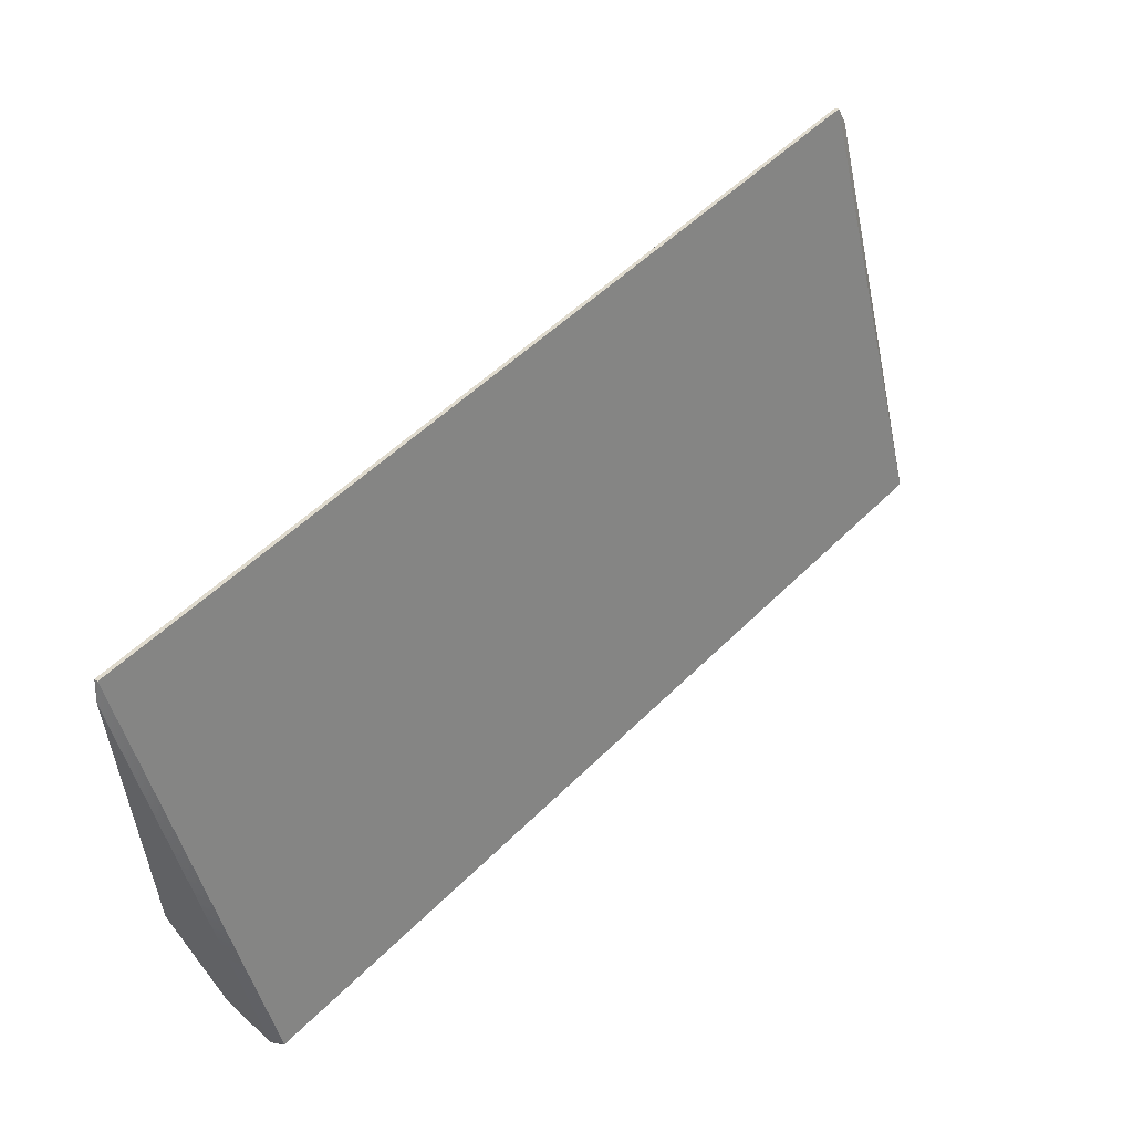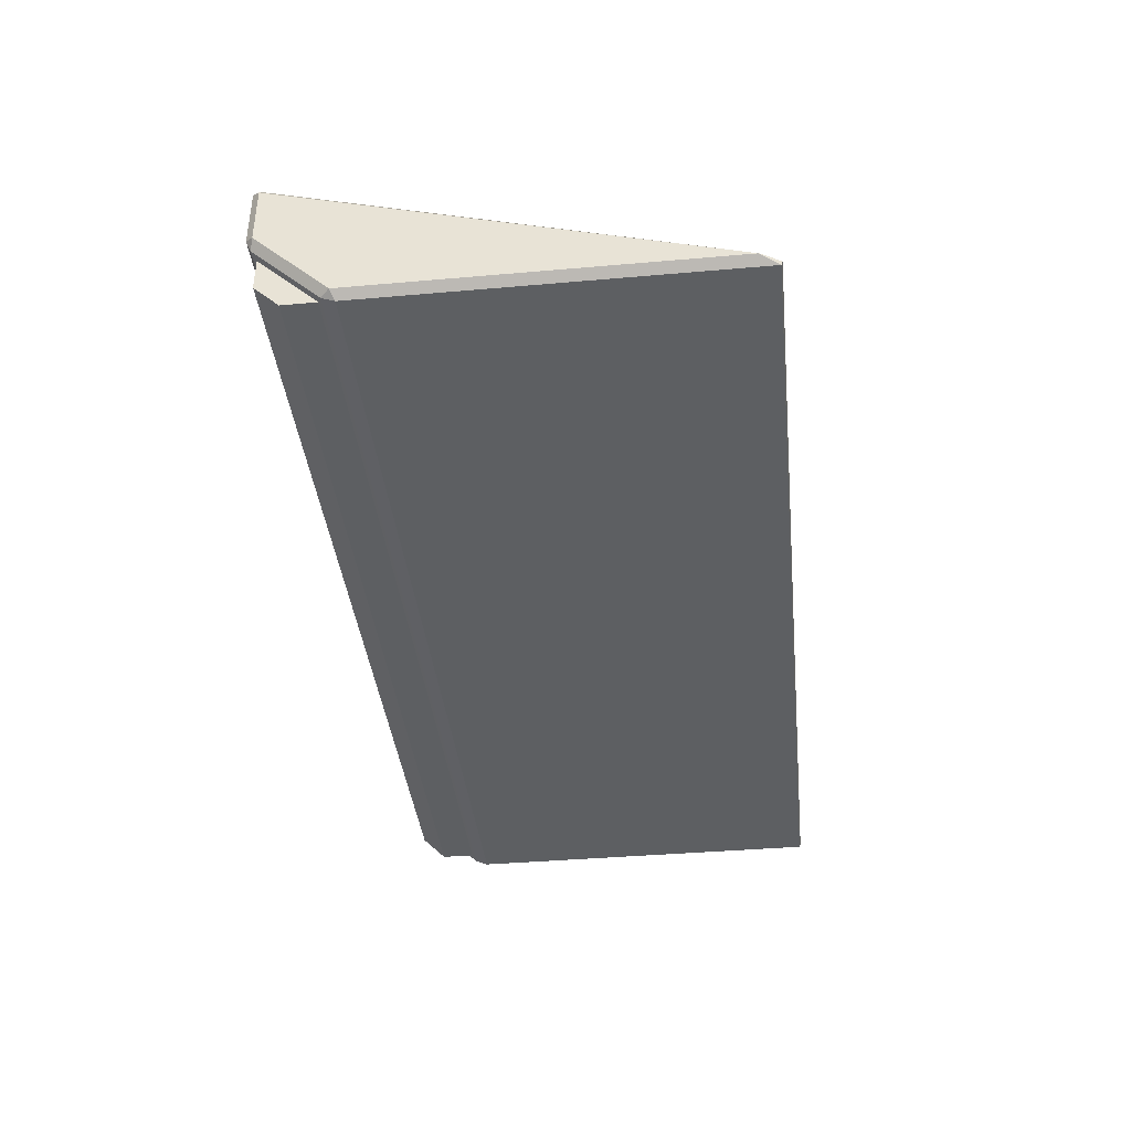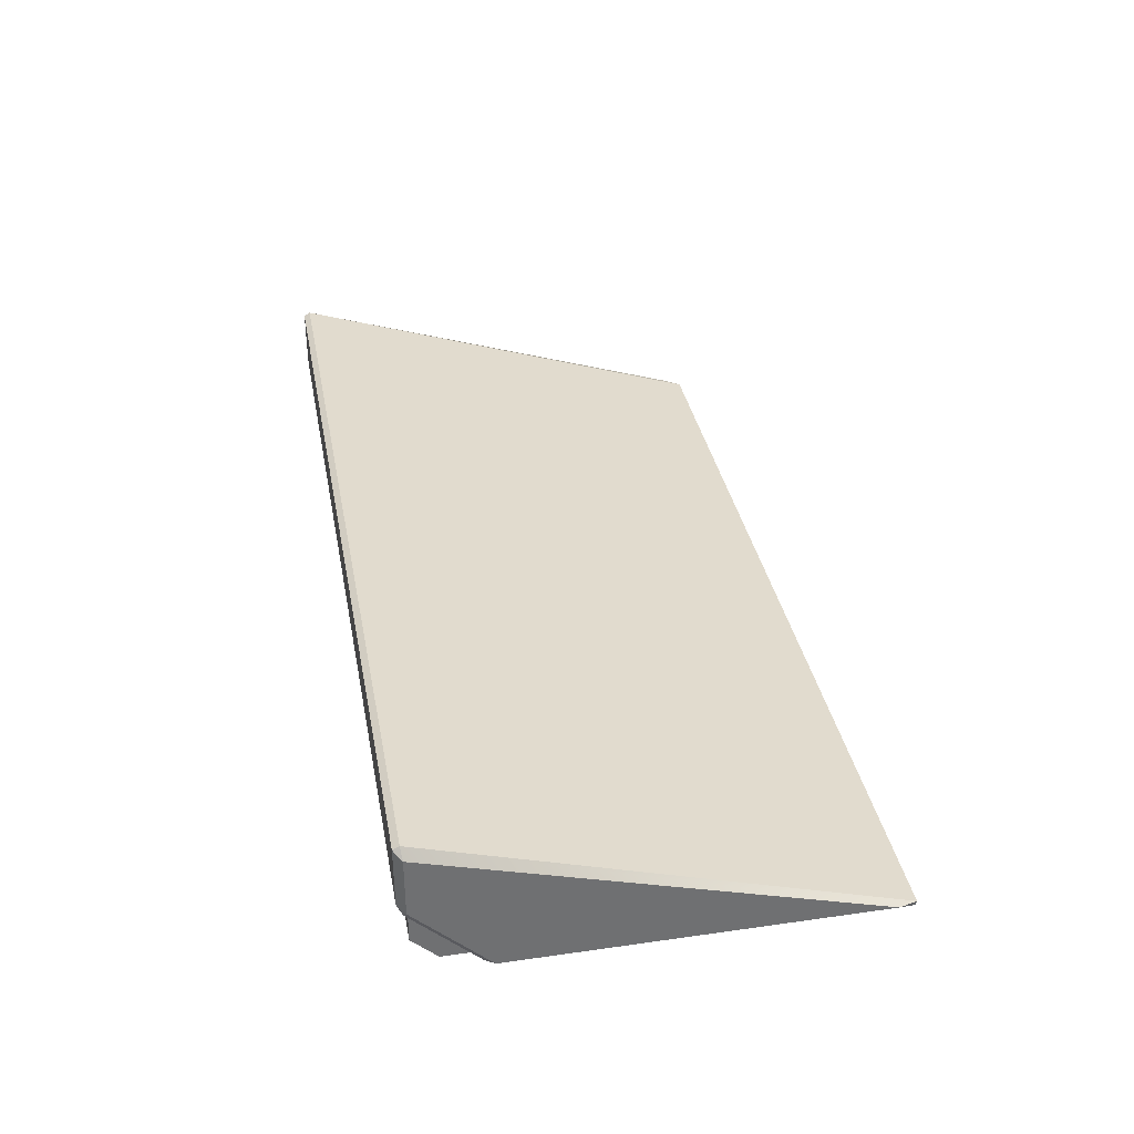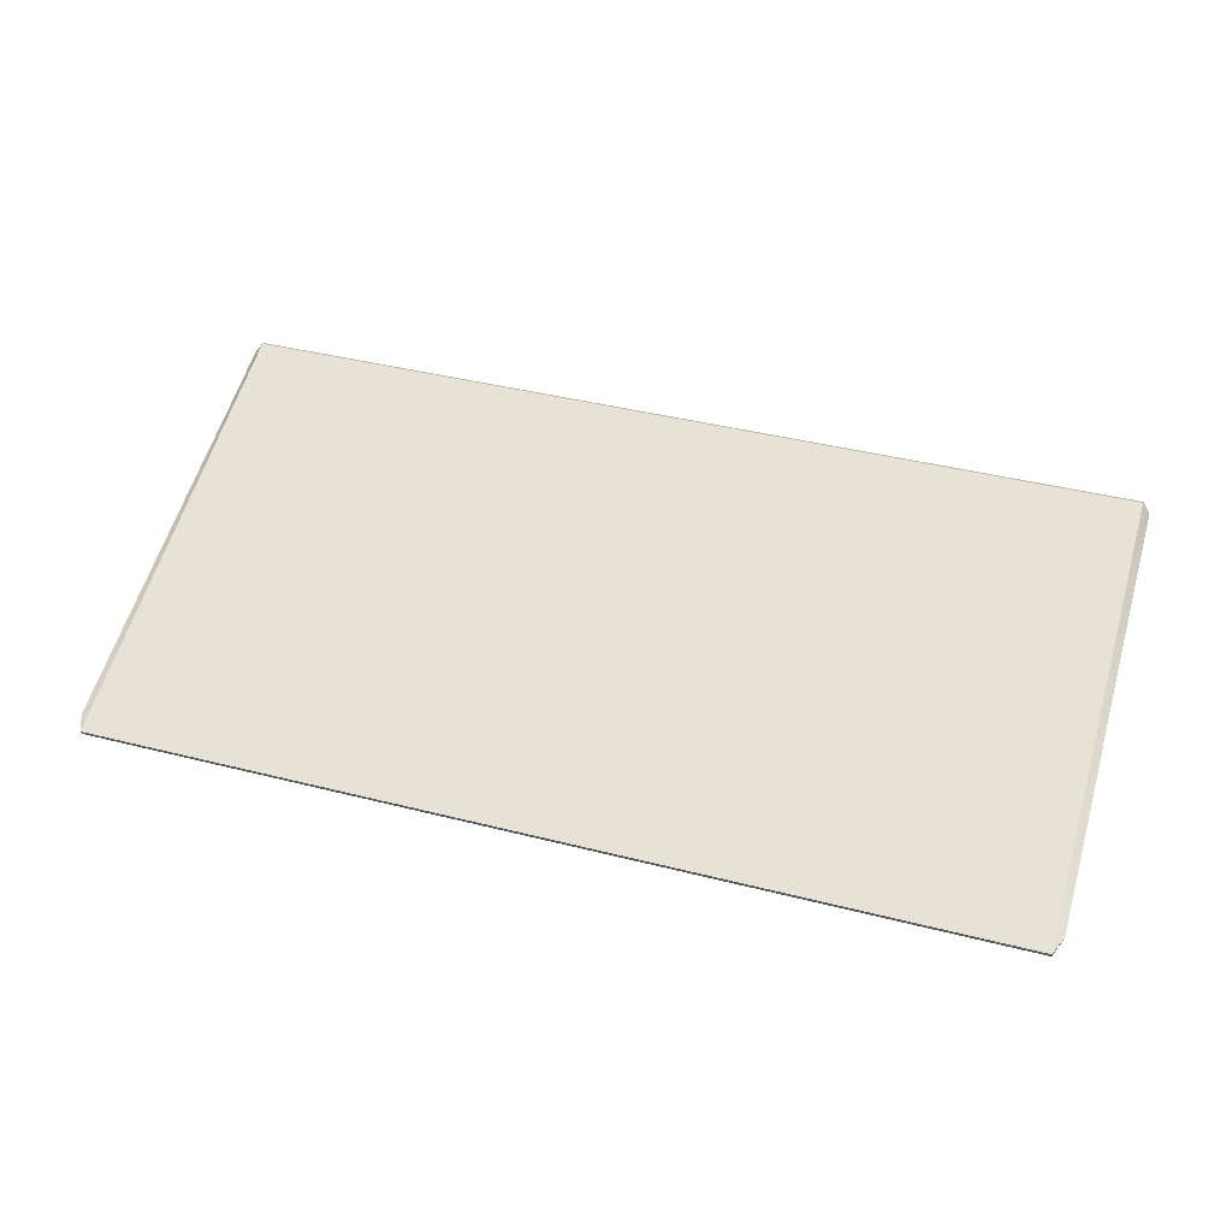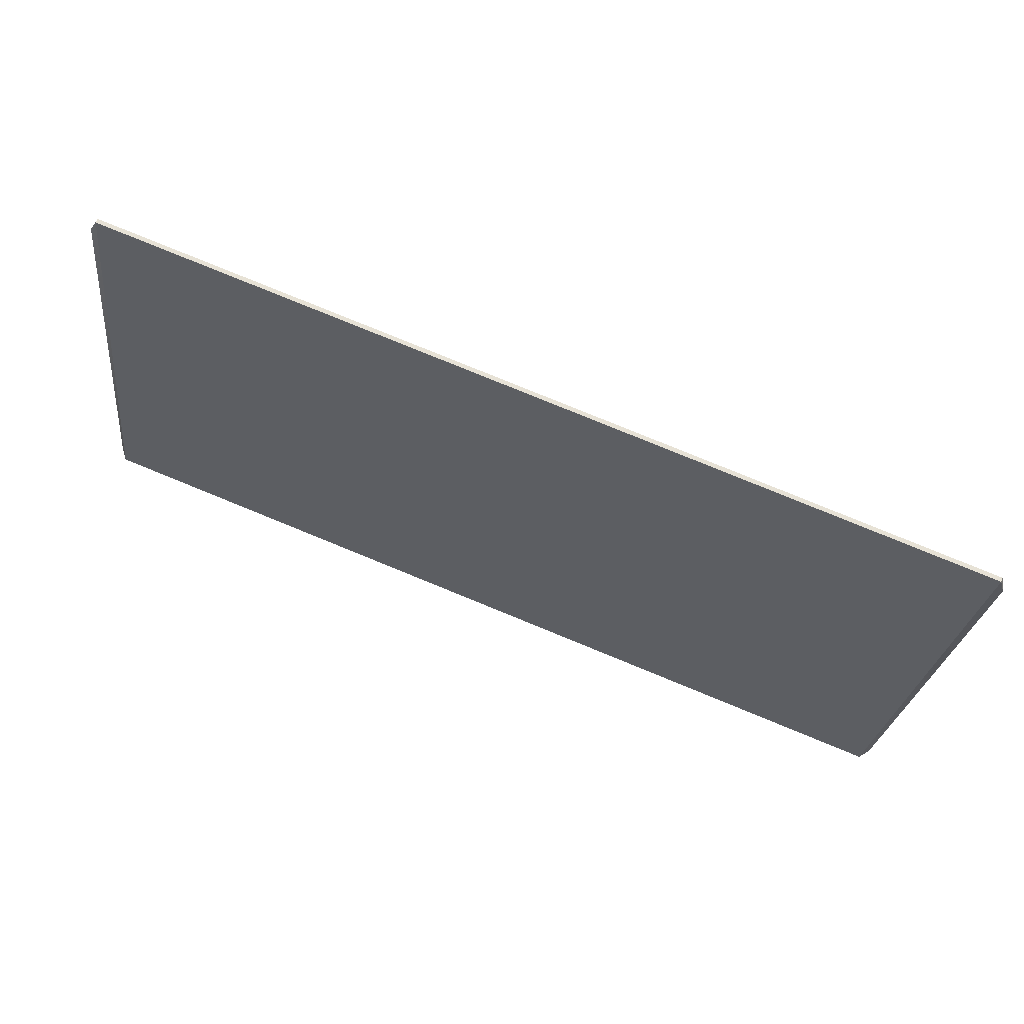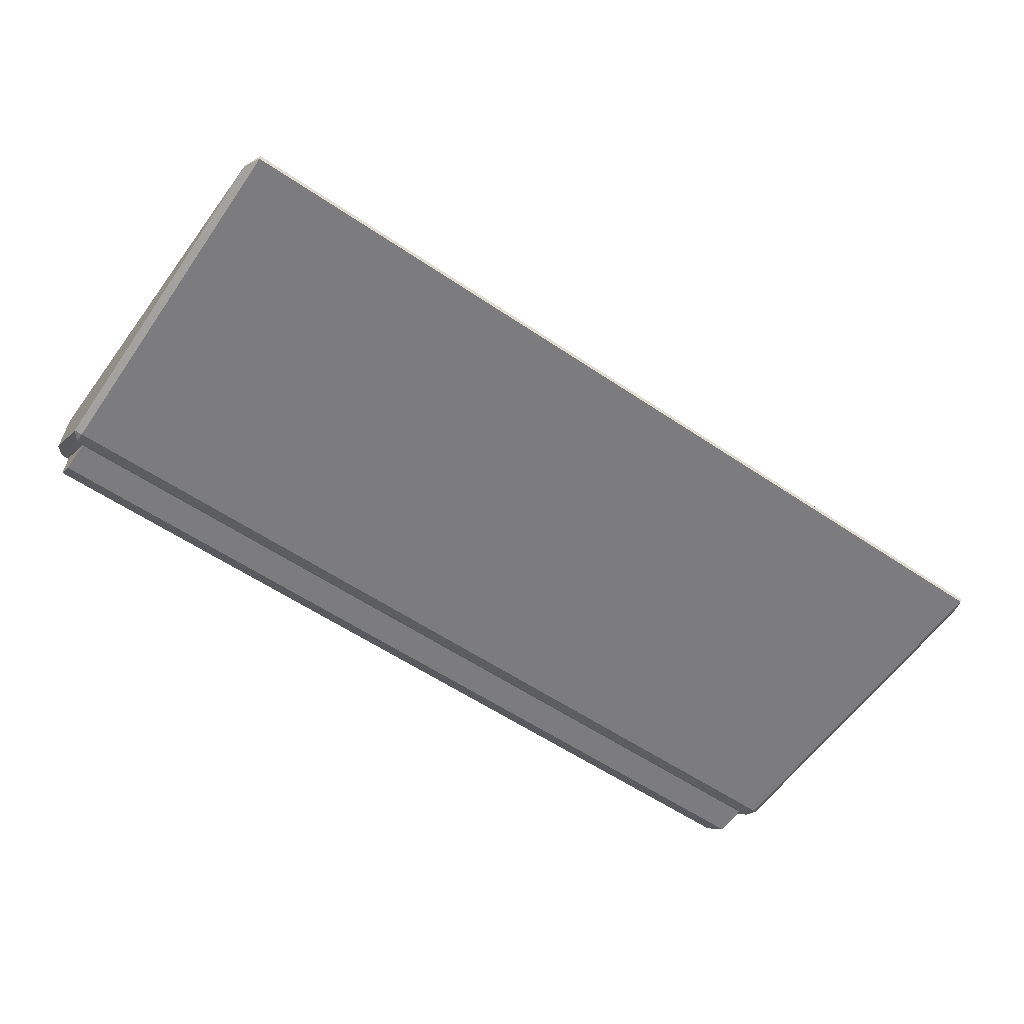
<metadata>
{"format":"obj","ext":"obj","renderer":"f3d","projection":"perspective","resolution":1024,"background":"white","views":[{"elev":53.3,"azim":133.5,"up":"+Z"},{"elev":-39.5,"azim":-83.8,"up":"+Y"},{"elev":35.7,"azim":-100.6,"up":"+Y"},{"elev":41.1,"azim":17.2,"up":"+Y"},{"elev":79.7,"azim":-157.8,"up":"+Z"},{"elev":-58.9,"azim":-34.7,"up":"+Y"}]}
</metadata>
<code>
o TAC_Slope1_1.5_v3
v -1.45 -0.4709 -0.7791
v -1.45 -0.4709 -0.8888
v 1.45 -0.4709 -0.7791
v 1.45 -0.4709 -0.8888
v -1.45 -0.2812 -0.9688
v -1.45 -0.3909 -0.9688
v 1.45 -0.2812 -0.9688
v 1.45 -0.3909 -0.9688
v 1.475 -0.2677 -0.9823
v 1.475 -0.225 -1
v 1.5 -0.2396 -0.975
v 1.5 -0.475 -0.7396
v 1.475 -0.5 -0.725
v 1.475 -0.4823 -0.7677
v -1.475 -0.225 -1
v -1.475 -0.2677 -0.9823
v -1.5 -0.2396 -0.975
v 1.5 -0.04671 -0.975
v 1.475 -0.025 -1
v 1.475 -0.01387 -0.9792
v 1.5 -0.475 0.4174
v 1.475 -0.4861 0.4792
v 1.475 -0.5 0.475
v -1.475 -0.4823 -0.7677
v -1.475 -0.5 -0.725
v -1.5 -0.475 -0.7396
v -1.5 -0.04671 -0.975
v -1.475 -0.01387 -0.9792
v -1.475 -0.025 -1
v -1.5 -0.475 0.4174
v -1.475 -0.5 0.475
v -1.475 -0.4861 0.4792
f 1 2 3
f 3 2 4
f 1 5 2
f 2 5 6
f 7 8 5
f 5 8 6
f 8 4 6
f 6 4 2
f 3 4 7
f 7 4 8
f 9 10 11
f 12 13 14
f 15 16 17
f 18 19 20
f 21 22 23
f 24 25 26
f 27 28 29
f 28 20 29
f 29 20 19
f 17 27 15
f 15 27 29
f 30 31 32
f 23 22 31
f 31 22 32
f 27 30 28
f 28 30 32
f 31 30 25
f 25 30 26
f 17 16 26
f 26 16 24
f 24 14 25
f 25 14 13
f 12 21 13
f 13 21 23
f 22 21 20
f 20 21 18
f 19 18 10
f 10 18 11
f 10 9 15
f 15 9 16
f 12 14 11
f 11 14 9
f 19 10 29
f 29 10 15
f 17 26 27
f 27 26 30
f 31 25 23
f 23 25 13
f 22 20 32
f 32 20 28
f 1 24 5
f 5 24 16
f 5 16 9
f 1 3 24
f 24 3 14
f 14 3 7
f 14 7 9
f 9 7 5
f 21 12 18
f 18 12 11

</code>
